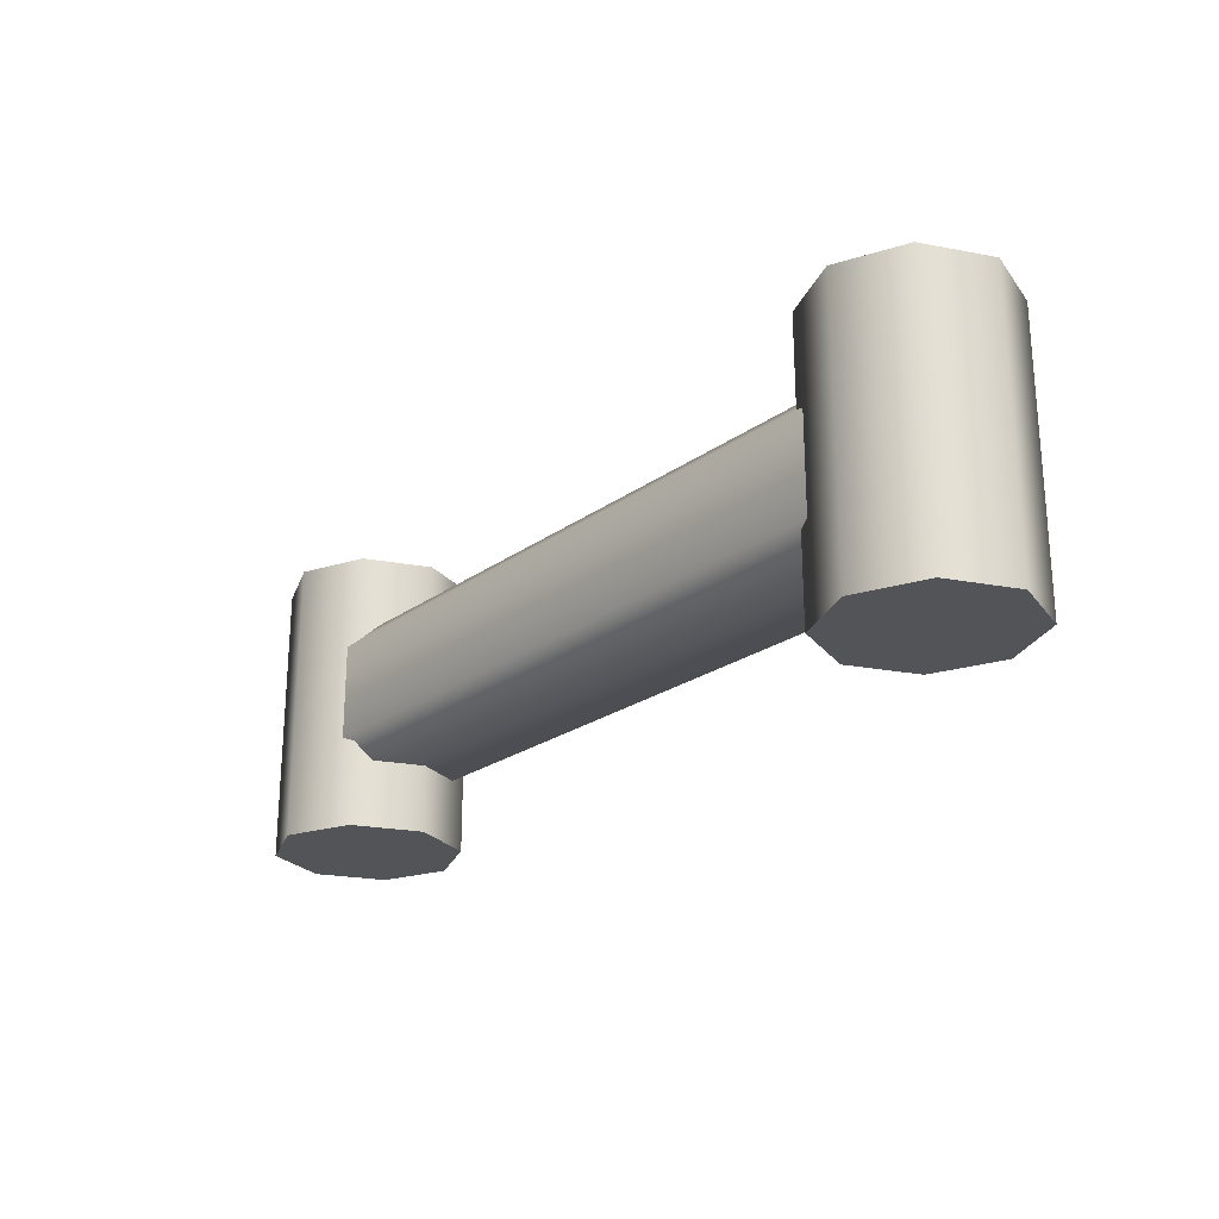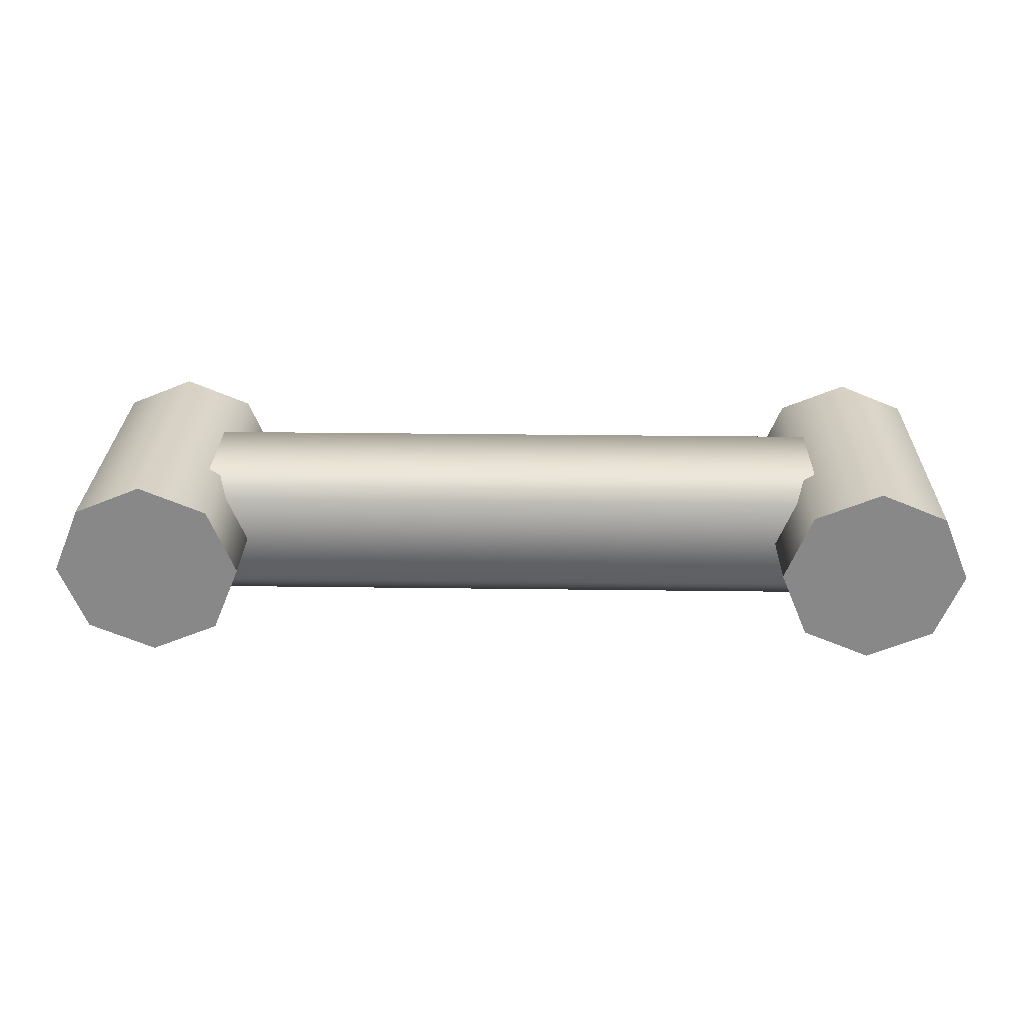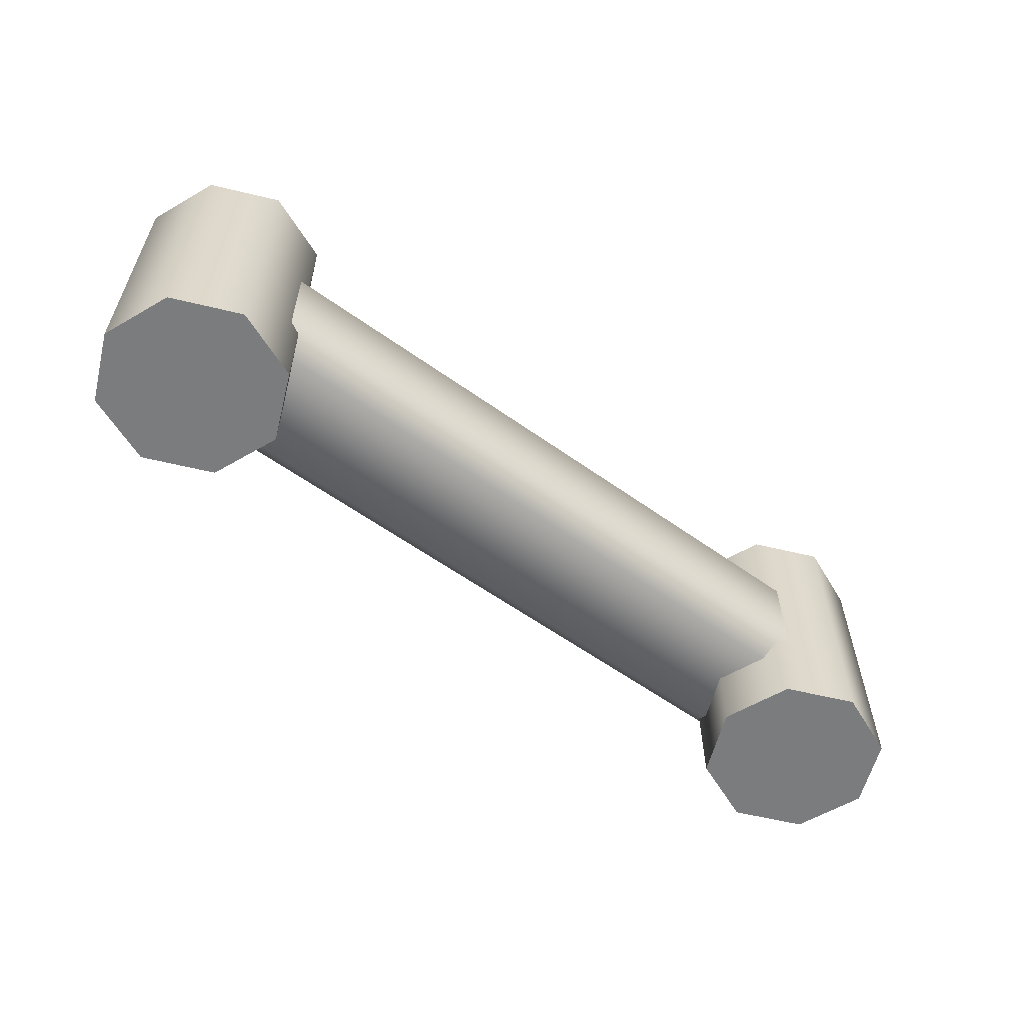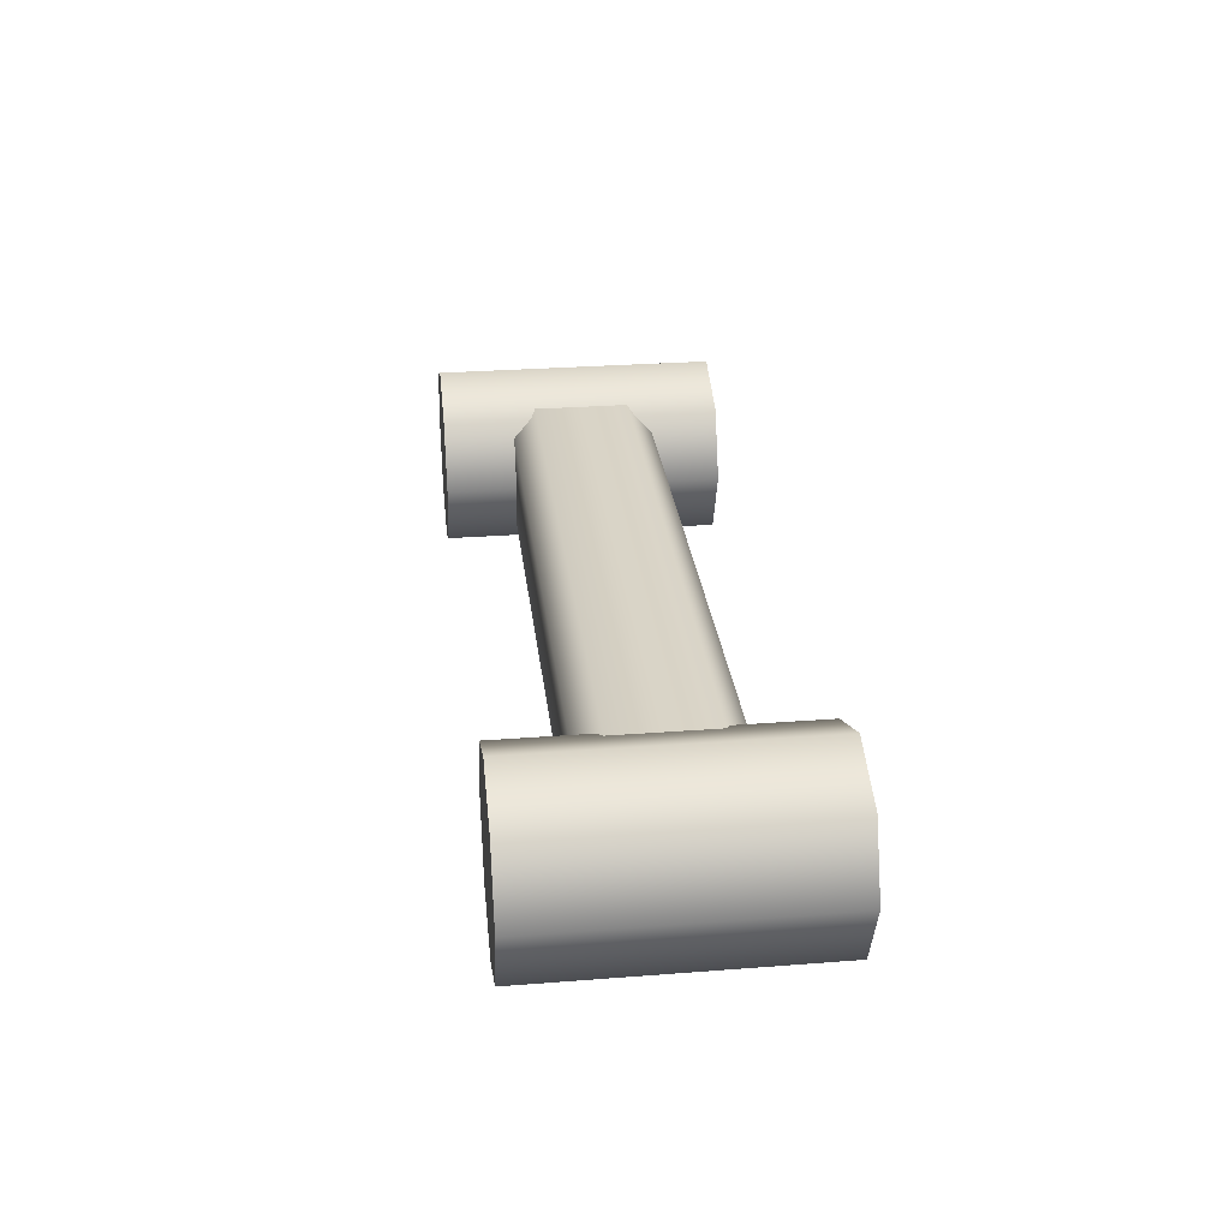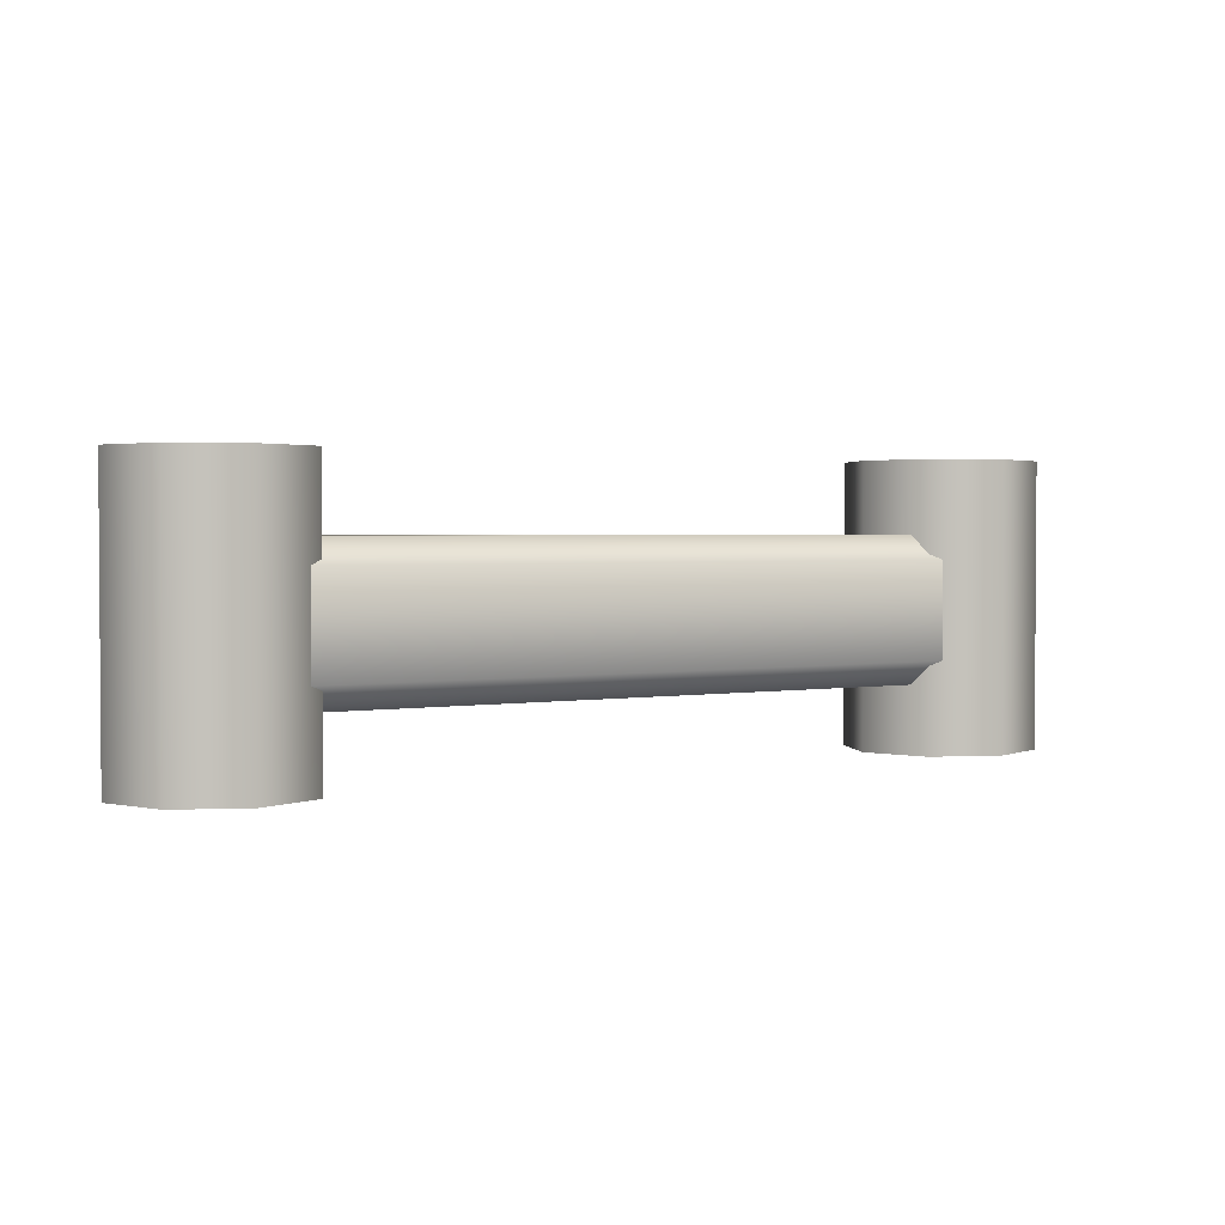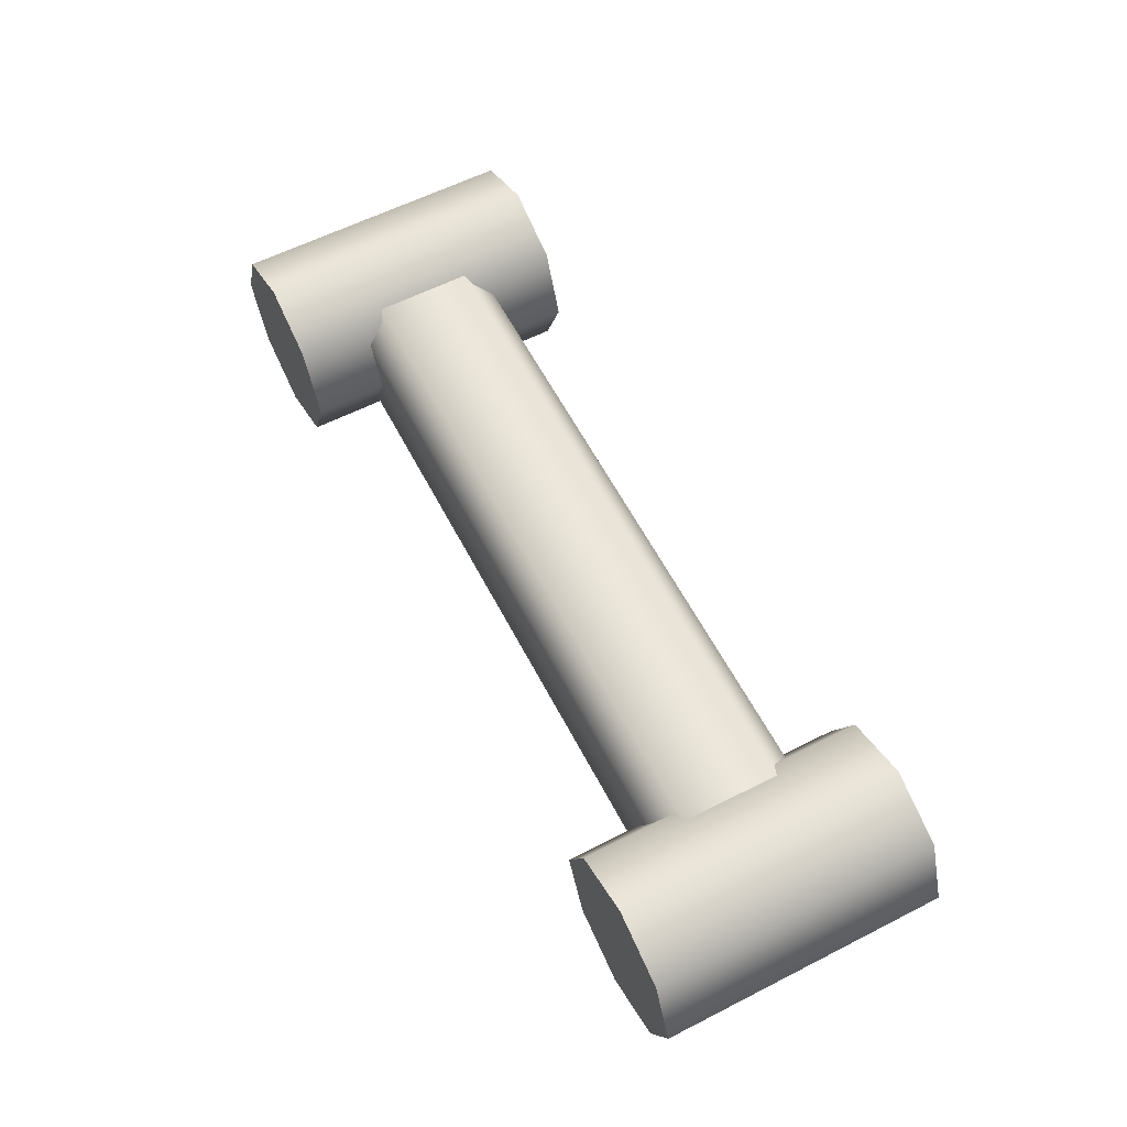
<metadata>
{"format":"obj","ext":"obj","renderer":"f3d","projection":"perspective","resolution":1024,"background":"white","views":[{"elev":-23.5,"azim":50.0,"up":"+Y"},{"elev":26.9,"azim":-178.8,"up":"+Z"},{"elev":-58.6,"azim":143.5,"up":"+Y"},{"elev":28.6,"azim":-96.6,"up":"+Z"},{"elev":2.2,"azim":-30.9,"up":"+Y"},{"elev":60.0,"azim":-117.5,"up":"+Z"}]}
</metadata>
<code>
g fence-low-straight
v -0.3 0 0.4 1 1 1
v -0.3293 0 0.3293 1 1 1
v -0.3293 0 0.4707 1 1 1
v -0.4 0 0.5 1 1 1
v -0.4 0 0.3 1 1 1
v -0.4707 0 0.4707 1 1 1
v -0.4707 0 0.3293 1 1 1
v -0.5 0 0.4 1 1 1
v -0.3 0.3 0.4 1 1 1
v -0.3293 0.3 0.4707 1 1 1
v -0.4 0.3 0.5 1 1 1
v -0.4707 0.3 0.4707 1 1 1
v -0.5 0.3 0.4 1 1 1
v -0.4707 0.3 0.3293 1 1 1
v -0.4 0.3 0.3 1 1 1
v -0.3293 0.3 0.3293 1 1 1
v 0.5 0 0.4 1 1 1
v 0.4707 0 0.3293 1 1 1
v 0.4707 0 0.4707 1 1 1
v 0.4 0 0.5 1 1 1
v 0.4 0 0.3 1 1 1
v 0.3293 0 0.4707 1 1 1
v 0.3293 0 0.3293 1 1 1
v 0.3 0 0.4 1 1 1
v 0.5 0.3 0.4 1 1 1
v 0.4707 0.3 0.4707 1 1 1
v 0.4 0.3 0.5 1 1 1
v 0.3293 0.3 0.4707 1 1 1
v 0.3 0.3 0.4 1 1 1
v 0.3293 0.3 0.3293 1 1 1
v 0.4 0.3 0.3 1 1 1
v 0.4707 0.3 0.3293 1 1 1
v 0.4 0.224 0.349 1 1 1
v 0.4 0.224 0.451 1 1 1
v -0.4 0.224 0.349 1 1 1
v -0.4 0.224 0.451 1 1 1
v 0.4 0.097 0.476 1 1 1
v -0.4 0.097 0.476 1 1 1
v 0.4 0.199 0.476 1 1 1
v -0.4 0.199 0.476 1 1 1
v 0.4 0.072 0.451 1 1 1
v 0.4 0.072 0.349 1 1 1
v -0.4 0.072 0.451 1 1 1
v -0.4 0.072 0.349 1 1 1
v -0.4 0.097 0.324 1 1 1
v 0.4 0.097 0.324 1 1 1
v -0.4 0.199 0.324 1 1 1
v 0.4 0.199 0.324 1 1 1
f 3 2 1
f 2 3 4
f 2 4 5
f 5 4 6
f 5 6 7
f 7 6 8
f 10 1 9
f 1 10 3
f 10 4 3
f 4 10 11
f 11 6 4
f 6 11 12
f 6 13 8
f 13 6 12
f 8 14 7
f 14 8 13
f 14 5 7
f 5 14 15
f 15 2 5
f 2 15 16
f 9 2 16
f 2 9 1
f 19 18 17
f 18 19 20
f 18 20 21
f 21 20 22
f 21 22 23
f 23 22 24
f 26 17 25
f 17 26 19
f 26 20 19
f 20 26 27
f 27 22 20
f 22 27 28
f 22 29 24
f 29 22 28
f 24 30 23
f 30 24 29
f 30 21 23
f 21 30 31
f 31 18 21
f 18 31 32
f 25 18 32
f 18 25 17
f 35 34 33
f 34 35 36
f 39 38 37
f 38 39 40
f 43 42 41
f 42 43 44
f 47 46 45
f 46 47 48
f 38 41 37
f 41 38 43
f 44 46 42
f 46 44 45
f 47 33 48
f 33 47 35
f 36 39 34
f 39 36 40
f 16 10 9
f 10 16 15
f 10 15 11
f 11 15 14
f 11 14 12
f 12 14 13
f 32 26 25
f 26 32 31
f 26 31 27
f 27 31 30
f 27 30 28
f 28 30 29
g fence-low-straight
f 3 2 1
f 2 3 4
f 2 4 5
f 5 4 6
f 5 6 7
f 7 6 8
f 10 1 9
f 1 10 3
f 10 4 3
f 4 10 11
f 11 6 4
f 6 11 12
f 6 13 8
f 13 6 12
f 8 14 7
f 14 8 13
f 14 5 7
f 5 14 15
f 15 2 5
f 2 15 16
f 9 2 16
f 2 9 1
f 19 18 17
f 18 19 20
f 18 20 21
f 21 20 22
f 21 22 23
f 23 22 24
f 26 17 25
f 17 26 19
f 26 20 19
f 20 26 27
f 27 22 20
f 22 27 28
f 22 29 24
f 29 22 28
f 24 30 23
f 30 24 29
f 30 21 23
f 21 30 31
f 31 18 21
f 18 31 32
f 25 18 32
f 18 25 17
f 35 34 33
f 34 35 36
f 39 38 37
f 38 39 40
f 43 42 41
f 42 43 44
f 47 46 45
f 46 47 48
f 38 41 37
f 41 38 43
f 44 46 42
f 46 44 45
f 47 33 48
f 33 47 35
f 36 39 34
f 39 36 40
f 16 10 9
f 10 16 15
f 10 15 11
f 11 15 14
f 11 14 12
f 12 14 13
f 32 26 25
f 26 32 31
f 26 31 27
f 27 31 30
f 27 30 28
f 28 30 29

</code>
